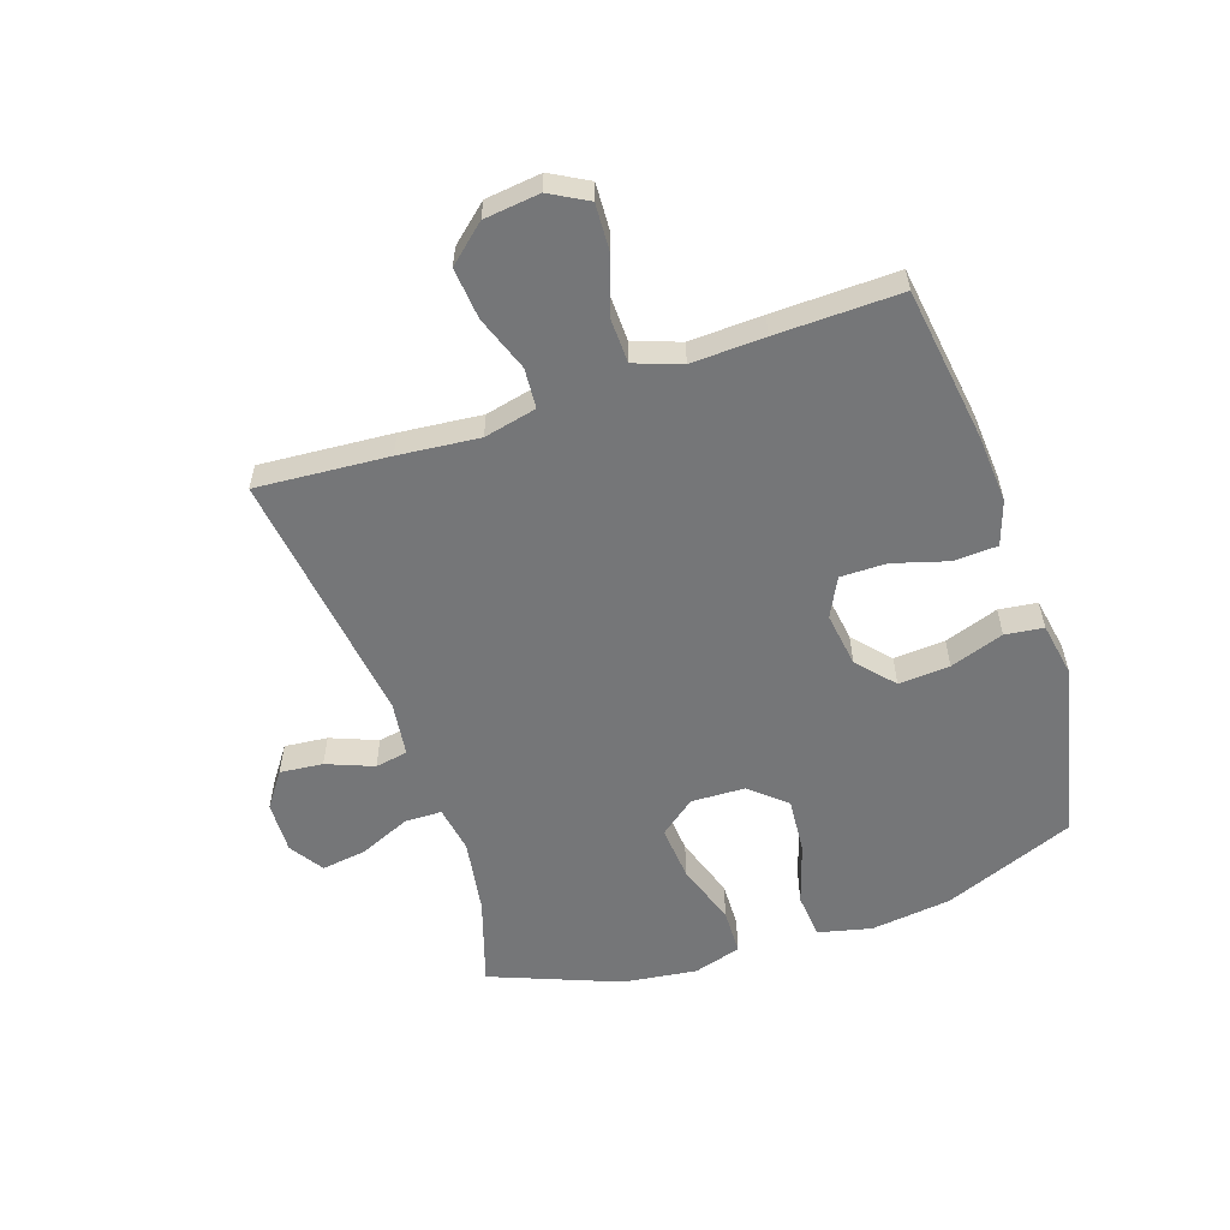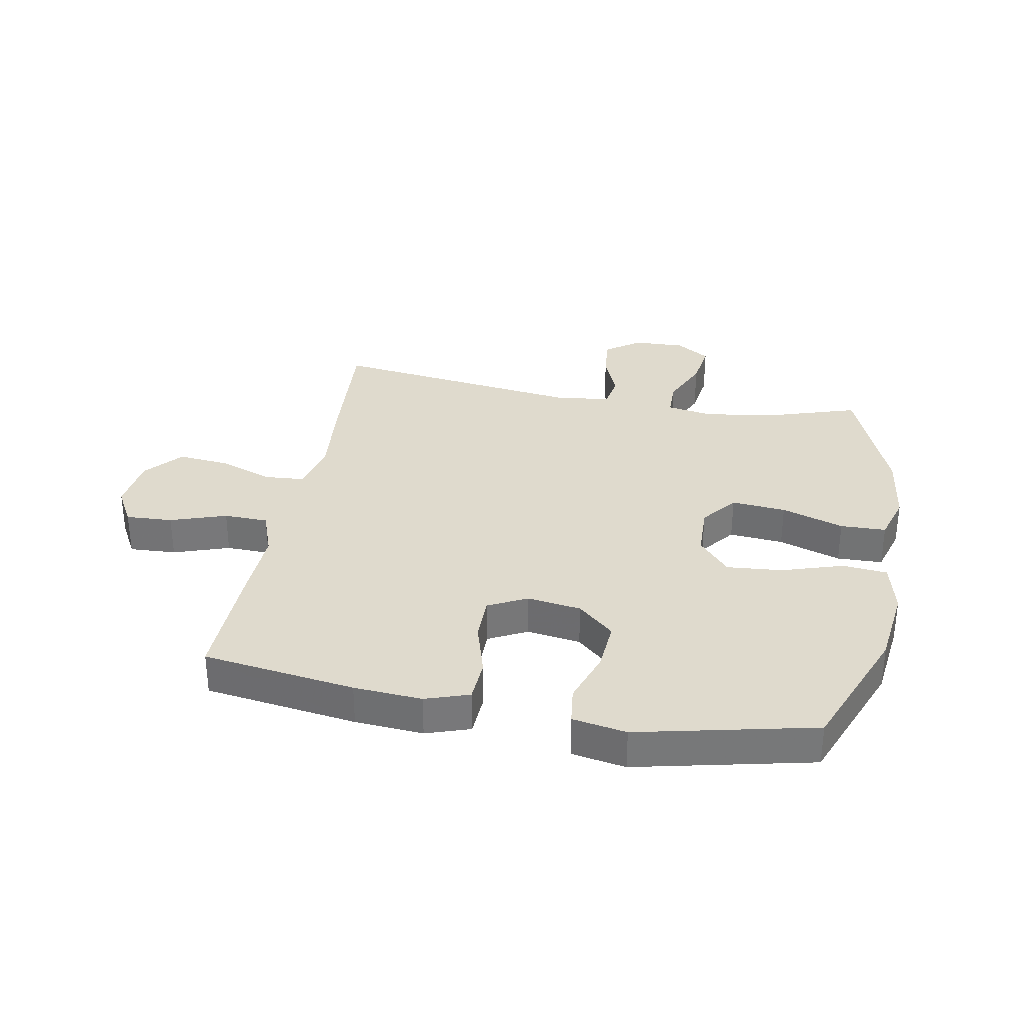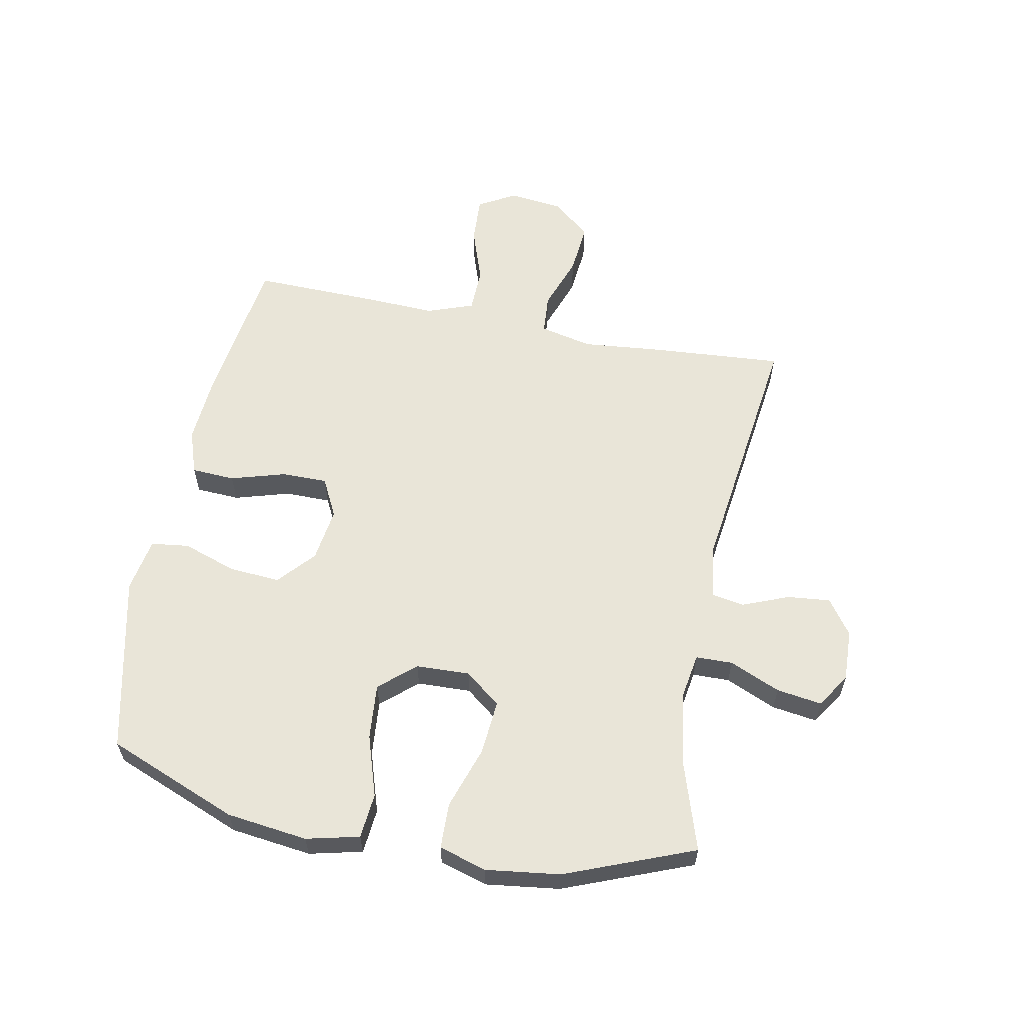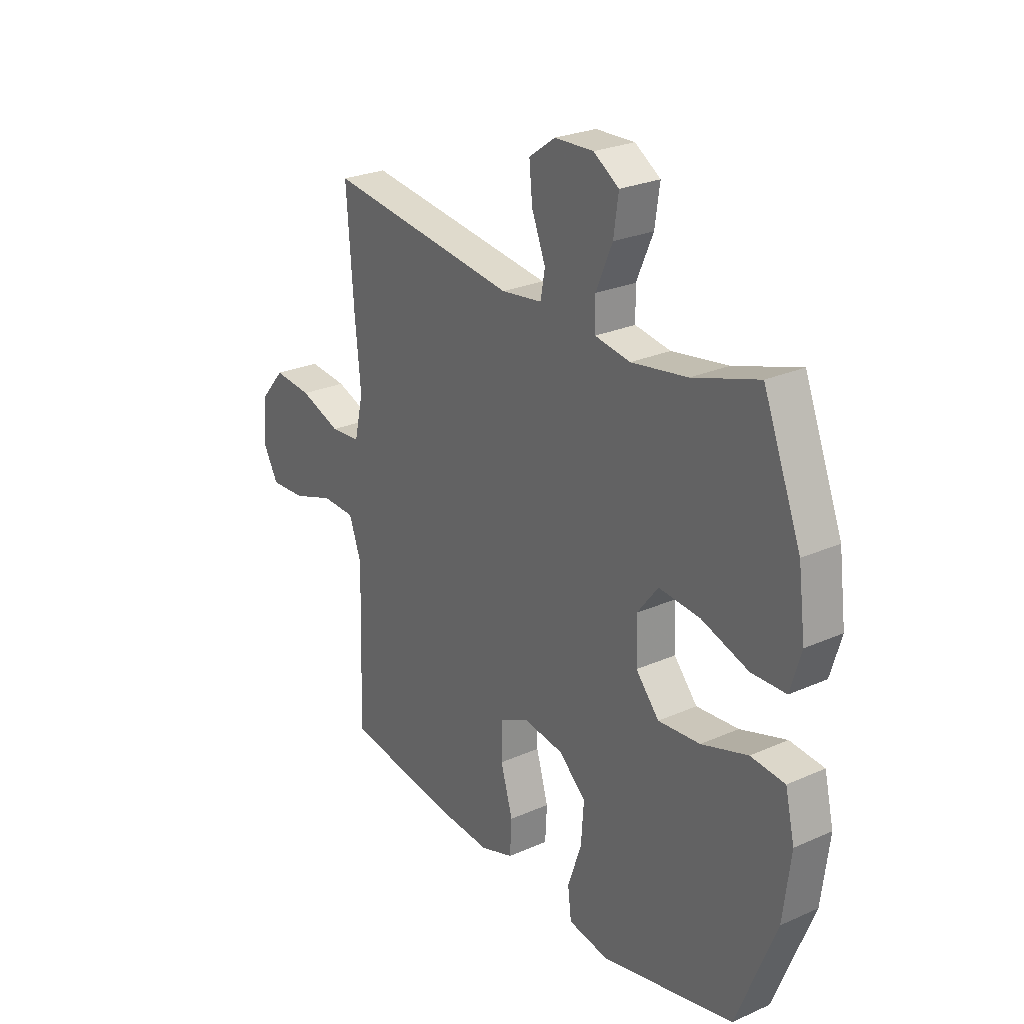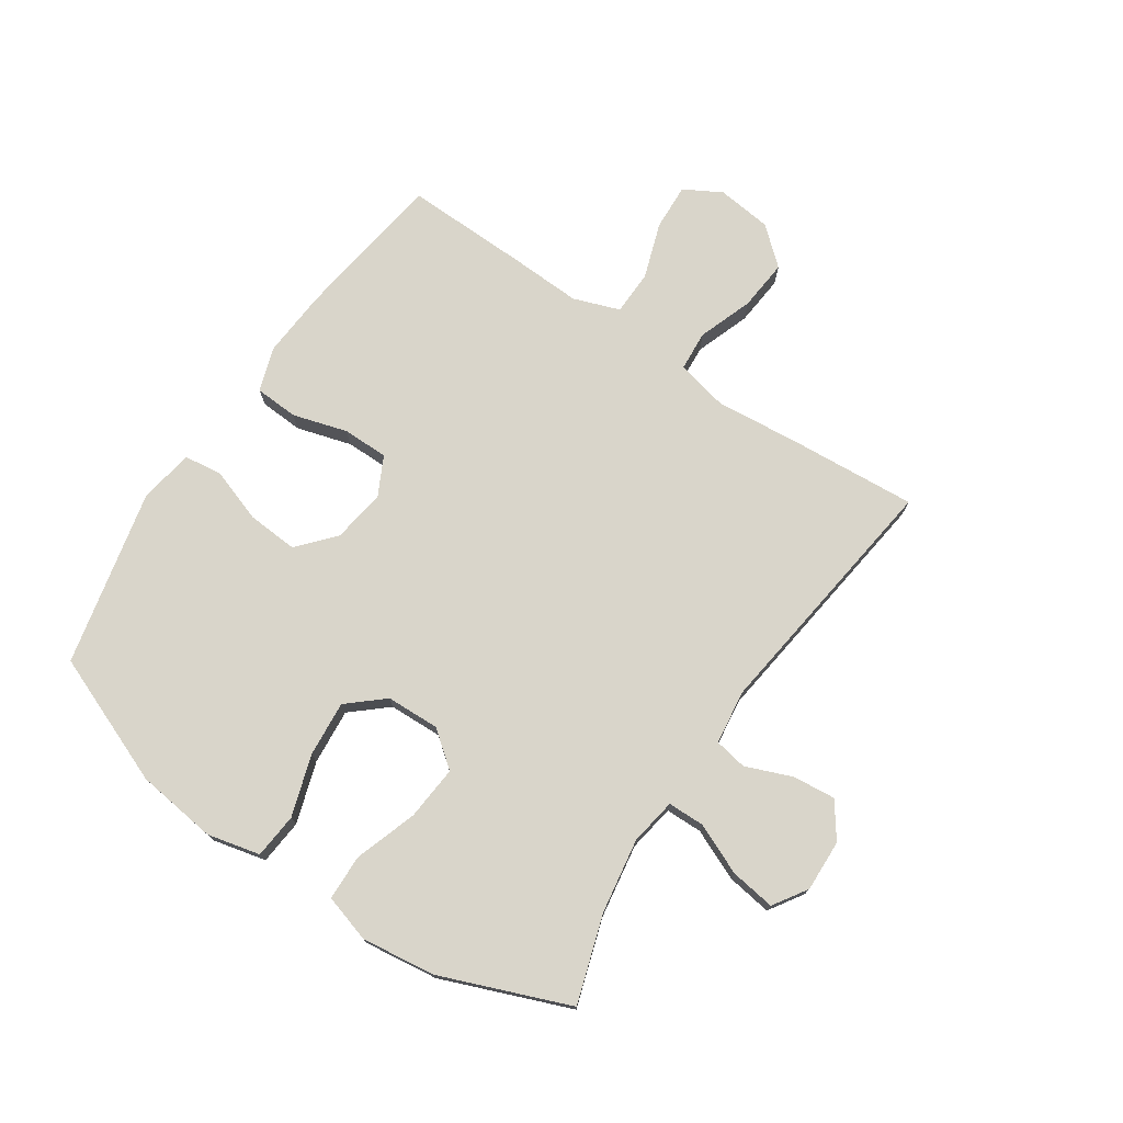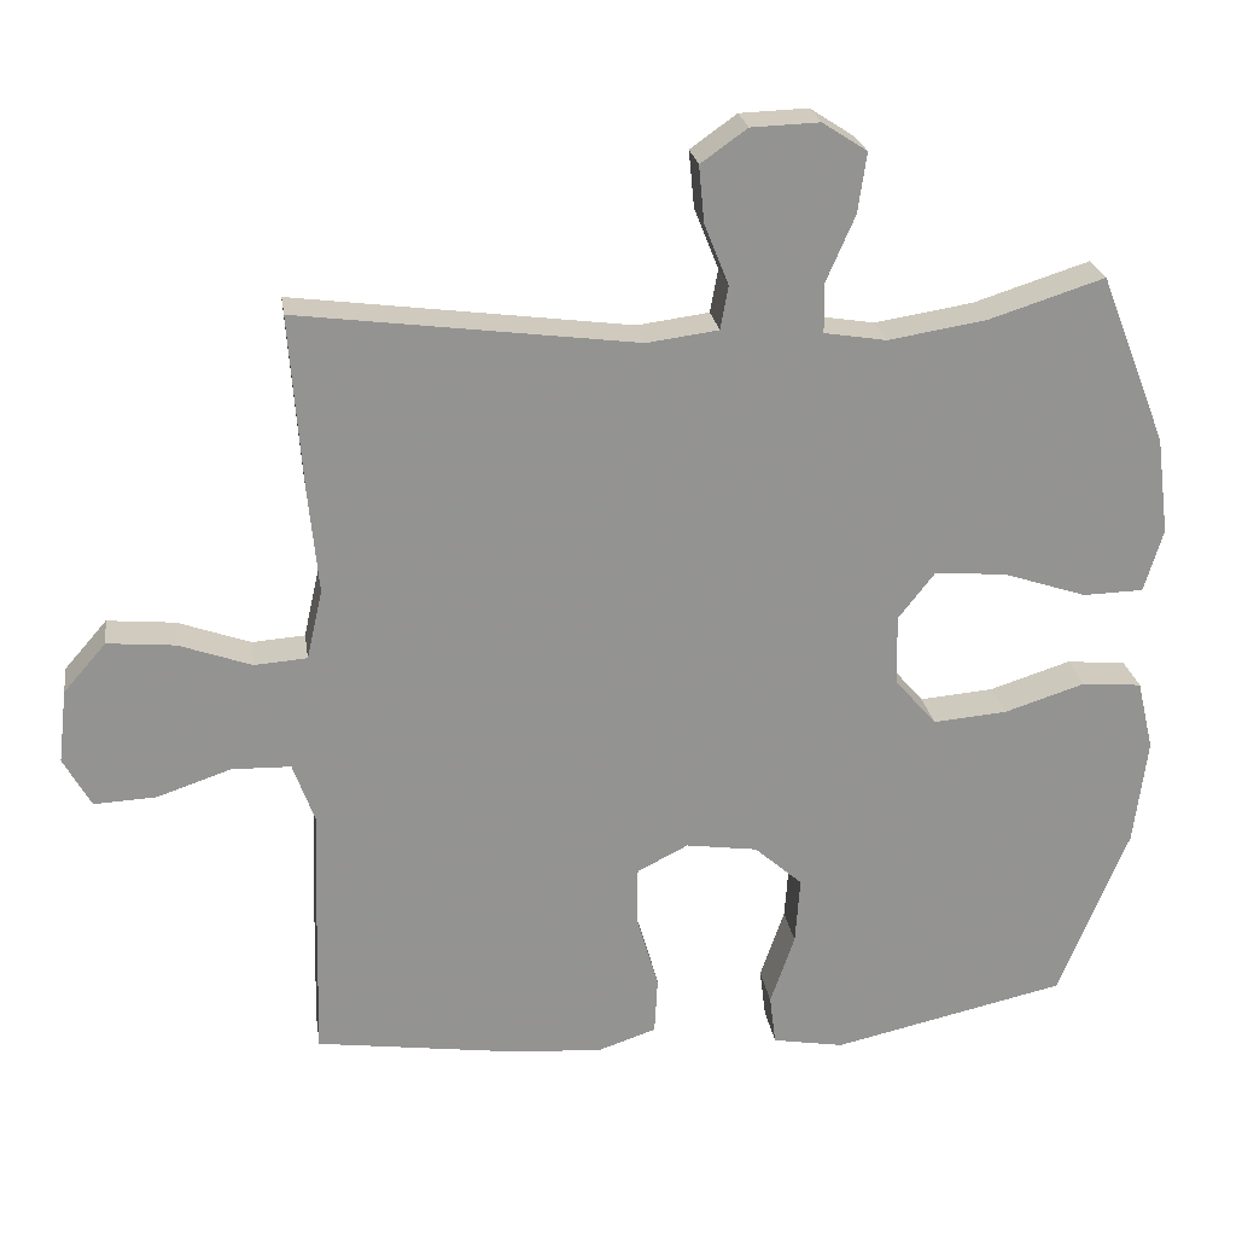
<metadata>
{"format":"obj","ext":"obj","renderer":"f3d","projection":"perspective","resolution":1024,"background":"white","views":[{"elev":-56.8,"azim":108.6,"up":"+Y"},{"elev":32.9,"azim":-169.5,"up":"+Y"},{"elev":59.7,"azim":-79.0,"up":"+Y"},{"elev":25.8,"azim":-125.3,"up":"+Z"},{"elev":74.7,"azim":-56.1,"up":"+Y"},{"elev":23.7,"azim":171.5,"up":"+Z"}]}
</metadata>
<code>
v -0.5 0.07 -0.5
v -0.588 0.07 -0.28
v -0.605 0.07 -0.144
v -0.584 0.07 -0.055
v -0.508 0.07 -0.048
v -0.405 0.07 -0.081
v -0.311 0.07 -0.089
v -0.259 0.07 -0.029
v -0.256 0.07 0.061
v -0.303 0.07 0.121
v -0.395 0.07 0.113
v -0.5 0.07 0.078
v -0.577 0.07 0.08
v -0.601 0.07 0.16
v -0.585 0.07 0.284
v -0.5 0.07 0.5
v -0.353 0.07 0.453
v -0.228 0.07 0.433
v -0.149 0.07 0.446
v -0.148 0.07 0.508
v -0.185 0.07 0.593
v -0.196 0.07 0.669
v -0.139 0.07 0.706
v -0.052 0.07 0.703
v 0.007 0.07 0.661
v 0 0.07 0.589
v -0.031 0.07 0.511
v -0.021 0.07 0.456
v 0.07 0.07 0.444
v 0.5 0.07 0.5
v 0.484 0.07 0.279
v 0.471 0.07 0.144
v 0.491 0.07 0.056
v 0.558 0.07 0.051
v 0.65 0.07 0.084
v 0.736 0.07 0.092
v 0.79 0.07 0.03
v 0.801 0.07 -0.063
v 0.766 0.07 -0.126
v 0.687 0.07 -0.122
v 0.593 0.07 -0.09
v 0.518 0.07 -0.092
v 0.49 0.07 -0.17
v 0.495 0.07 -0.292
v 0.5 0.07 -0.5
v 0.243 0.07 -0.536
v 0.128 0.07 -0.544
v 0.054 0.07 -0.519
v 0.05 0.07 -0.446
v 0.077 0.07 -0.354
v 0.077 0.07 -0.277
v 0.012 0.07 -0.244
v -0.079 0.07 -0.257
v -0.14 0.07 -0.311
v -0.134 0.07 -0.397
v -0.103 0.07 -0.487
v -0.111 0.07 -0.551
v -0.202 0.07 -0.567
v -0.5 0 -0.5
v -0.588 0 -0.28
v -0.605 0 -0.144
v -0.584 0 -0.055
v -0.508 0 -0.048
v -0.405 0 -0.081
v -0.311 0 -0.089
v -0.259 0 -0.029
v -0.256 0 0.061
v -0.303 0 0.121
v -0.395 0 0.113
v -0.5 0 0.078
v -0.577 0 0.08
v -0.601 0 0.16
v -0.585 0 0.284
v -0.5 0 0.5
v -0.353 0 0.453
v -0.228 0 0.433
v -0.149 0 0.446
v -0.148 0 0.508
v -0.185 0 0.593
v -0.196 0 0.669
v -0.139 0 0.706
v -0.052 0 0.703
v 0.007 0 0.661
v 0 0 0.589
v -0.031 0 0.511
v -0.021 0 0.456
v 0.07 0 0.444
v 0.5 0 0.5
v 0.484 0 0.279
v 0.471 0 0.144
v 0.491 0 0.056
v 0.558 0 0.051
v 0.65 0 0.084
v 0.736 0 0.092
v 0.79 0 0.03
v 0.801 0 -0.063
v 0.766 0 -0.126
v 0.687 0 -0.122
v 0.593 0 -0.09
v 0.518 0 -0.092
v 0.49 0 -0.17
v 0.495 0 -0.292
v 0.5 0 -0.5
v 0.243 0 -0.536
v 0.128 0 -0.544
v 0.054 0 -0.519
v 0.05 0 -0.446
v 0.077 0 -0.354
v 0.077 0 -0.277
v 0.012 0 -0.244
v -0.079 0 -0.257
v -0.14 0 -0.311
v -0.134 0 -0.397
v -0.103 0 -0.487
v -0.111 0 -0.551
v -0.202 0 -0.567
f 4 5 6
f 3 4 6
f 2 3 6
f 1 2 6
f 58 1 6
f 57 58 6
f 56 57 6
f 55 56 6
f 54 55 6 7
f 53 54 7 8
f 52 53 8 9
f 51 52 9 10
f 48 49 50
f 47 48 50
f 46 47 50
f 45 46 50
f 44 45 50
f 43 44 50
f 42 43 50 51
f 39 40 41
f 38 39 41
f 37 38 41
f 36 37 41
f 35 36 41
f 34 35 41
f 33 34 41 42
f 42 51 10
f 33 42 10
f 32 33 10
f 31 32 10
f 30 31 10
f 29 30 10
f 25 26 27
f 24 25 27
f 23 24 27
f 22 23 27
f 21 22 27
f 20 21 27
f 19 20 27 28
f 29 10 11
f 28 29 11
f 19 28 11
f 18 19 11
f 15 16 17
f 15 17 18
f 14 15 18
f 13 14 18
f 12 13 18
f 11 12 18
f 64 63 62
f 64 62 61
f 64 61 60
f 64 60 59
f 64 59 116
f 64 116 115
f 64 115 114
f 64 114 113
f 65 64 113 112
f 66 65 112 111
f 67 66 111 110
f 68 67 110 109
f 108 107 106
f 108 106 105
f 108 105 104
f 108 104 103
f 108 103 102
f 108 102 101
f 109 108 101 100
f 99 98 97
f 99 97 96
f 99 96 95
f 99 95 94
f 99 94 93
f 99 93 92
f 100 99 92 91
f 68 109 100
f 68 100 91
f 68 91 90
f 68 90 89
f 68 89 88
f 68 88 87
f 85 84 83
f 85 83 82
f 85 82 81
f 85 81 80
f 85 80 79
f 85 79 78
f 86 85 78 77
f 69 68 87
f 69 87 86
f 69 86 77
f 69 77 76
f 75 74 73
f 76 75 73
f 76 73 72
f 76 72 71
f 76 71 70
f 76 70 69
f 1 59 60 2
f 2 60 61 3
f 3 61 62 4
f 4 62 63 5
f 5 63 64 6
f 6 64 65 7
f 7 65 66 8
f 8 66 67 9
f 9 67 68 10
f 10 68 69 11
f 11 69 70 12
f 12 70 71 13
f 13 71 72 14
f 14 72 73 15
f 15 73 74 16
f 16 74 75 17
f 17 75 76 18
f 18 76 77 19
f 19 77 78 20
f 20 78 79 21
f 21 79 80 22
f 22 80 81 23
f 23 81 82 24
f 24 82 83 25
f 25 83 84 26
f 26 84 85 27
f 27 85 86 28
f 28 86 87 29
f 29 87 88 30
f 30 88 89 31
f 31 89 90 32
f 32 90 91 33
f 33 91 92 34
f 34 92 93 35
f 35 93 94 36
f 36 94 95 37
f 37 95 96 38
f 38 96 97 39
f 39 97 98 40
f 40 98 99 41
f 41 99 100 42
f 42 100 101 43
f 43 101 102 44
f 44 102 103 45
f 45 103 104 46
f 46 104 105 47
f 47 105 106 48
f 48 106 107 49
f 49 107 108 50
f 50 108 109 51
f 51 109 110 52
f 52 110 111 53
f 53 111 112 54
f 54 112 113 55
f 55 113 114 56
f 56 114 115 57
f 57 115 116 58
f 58 116 59 1

</code>
